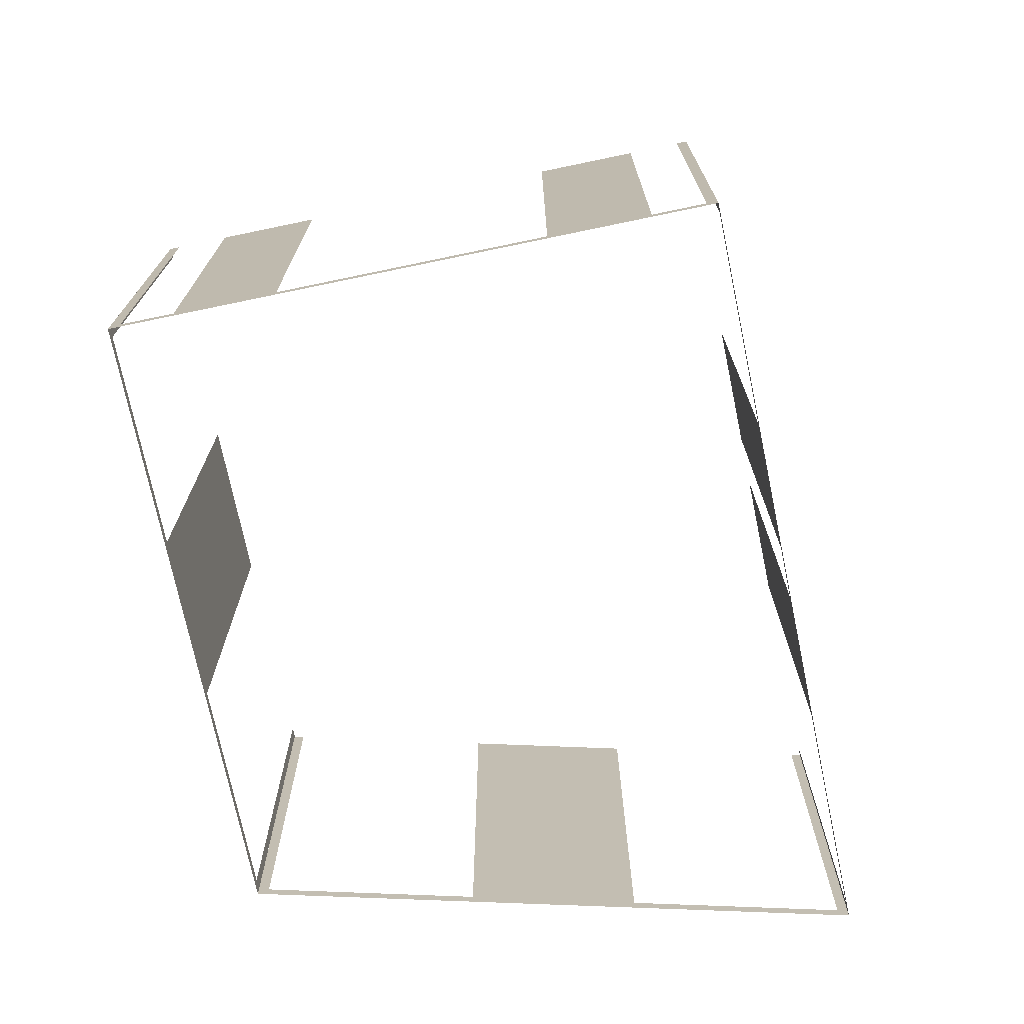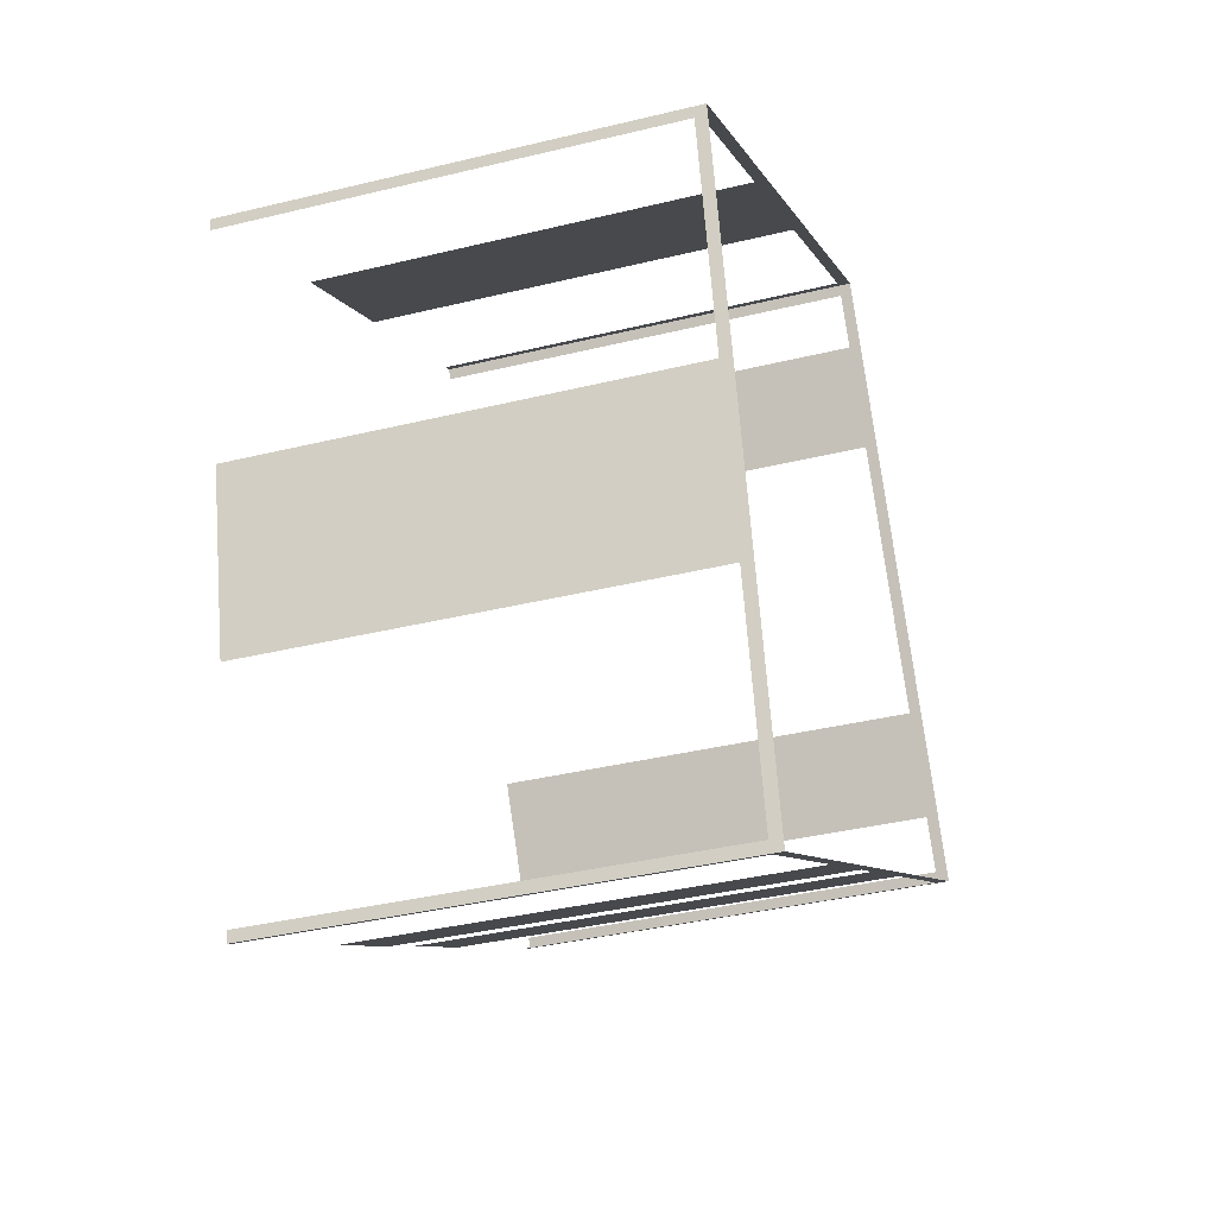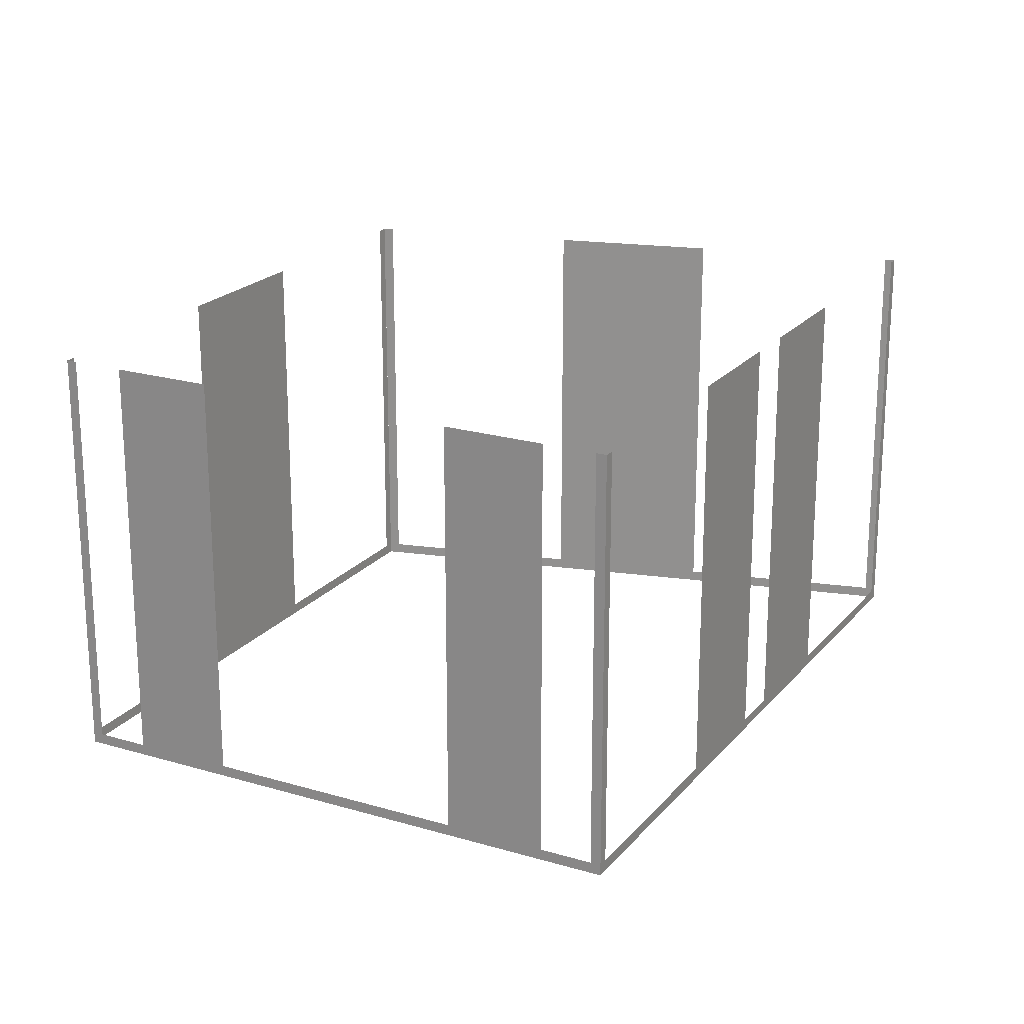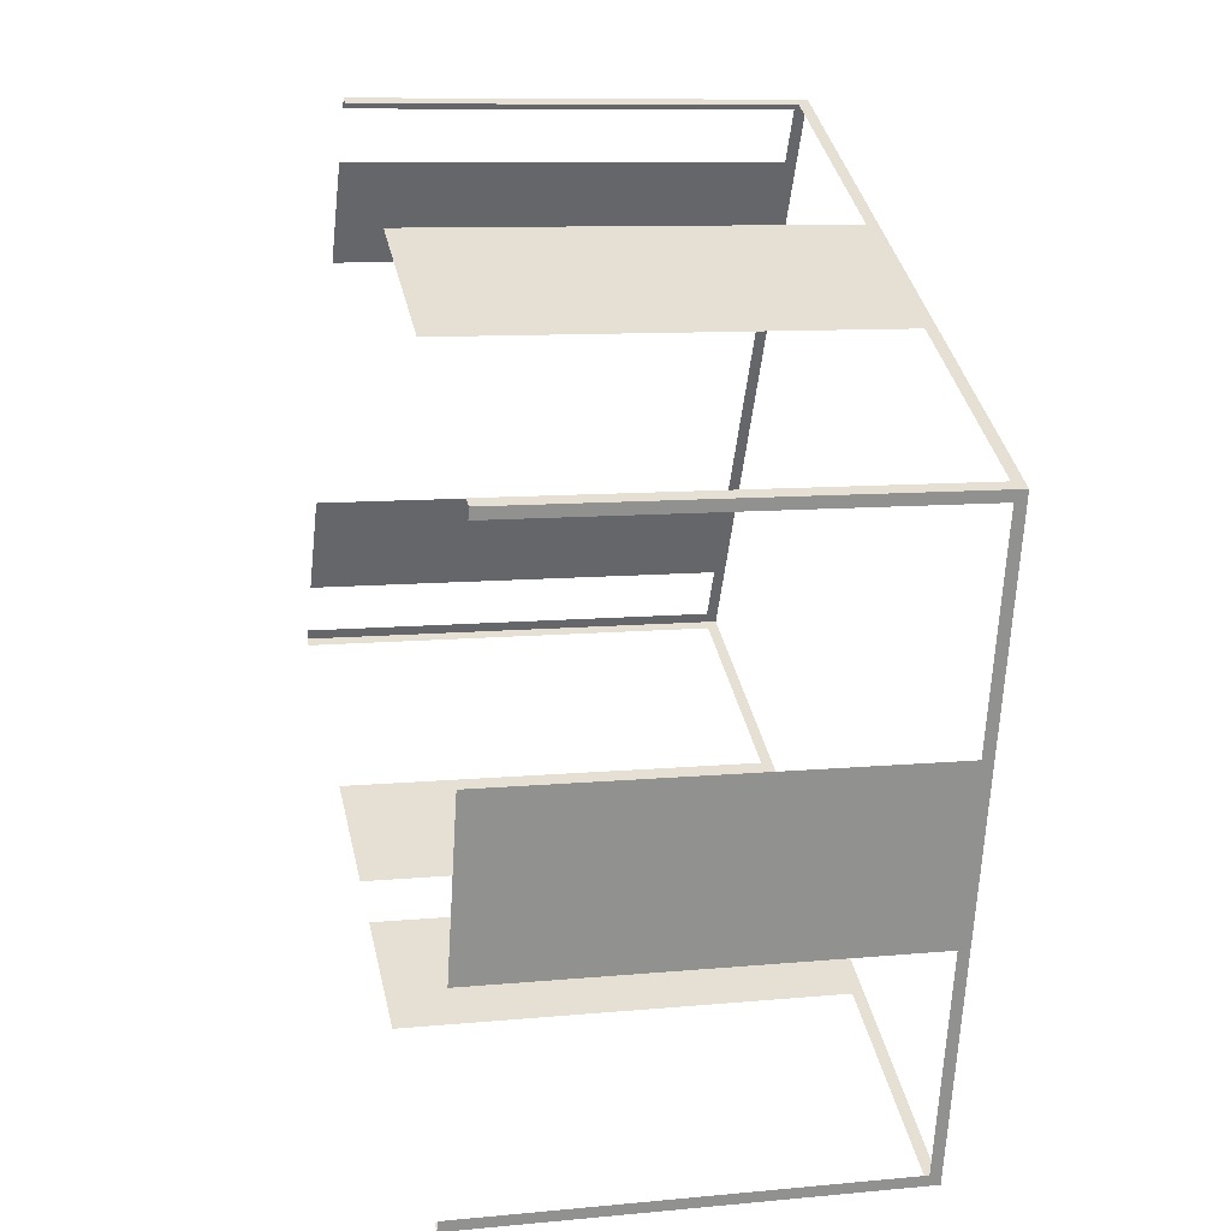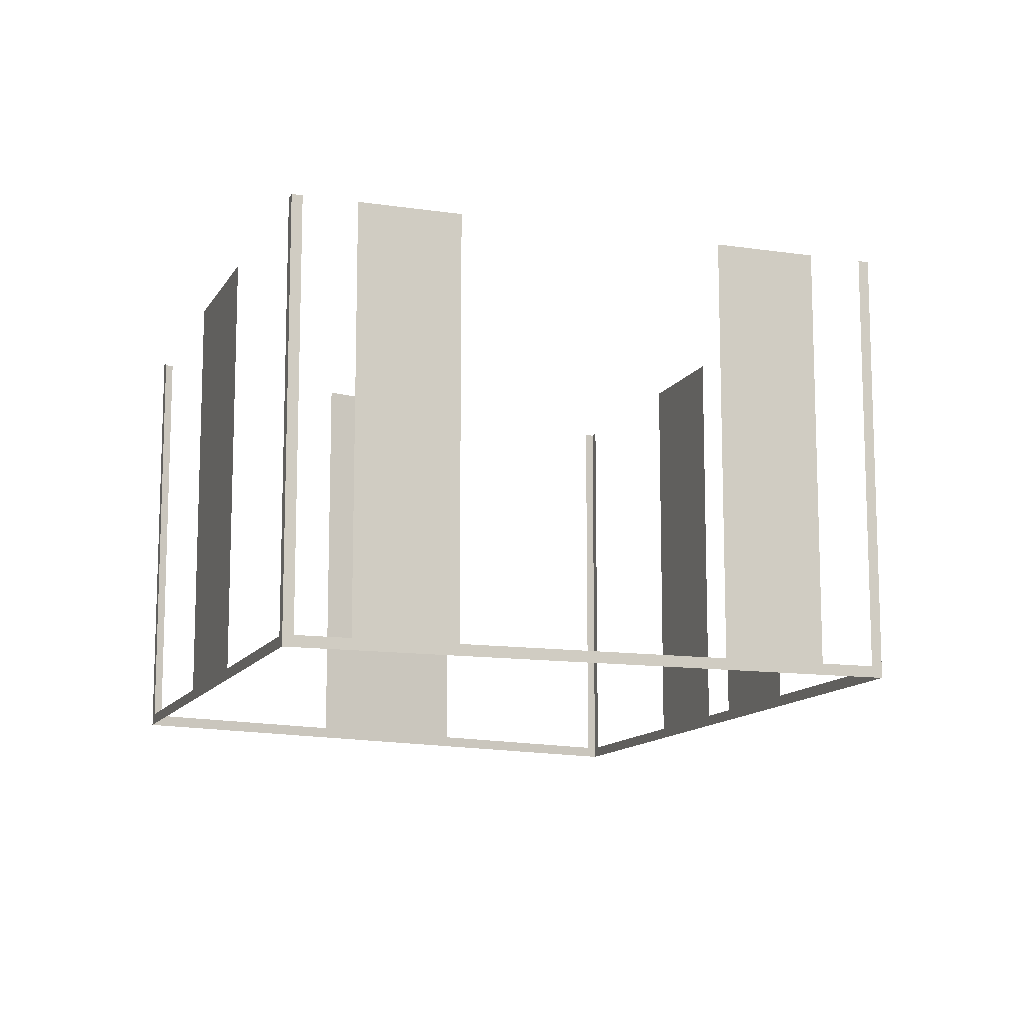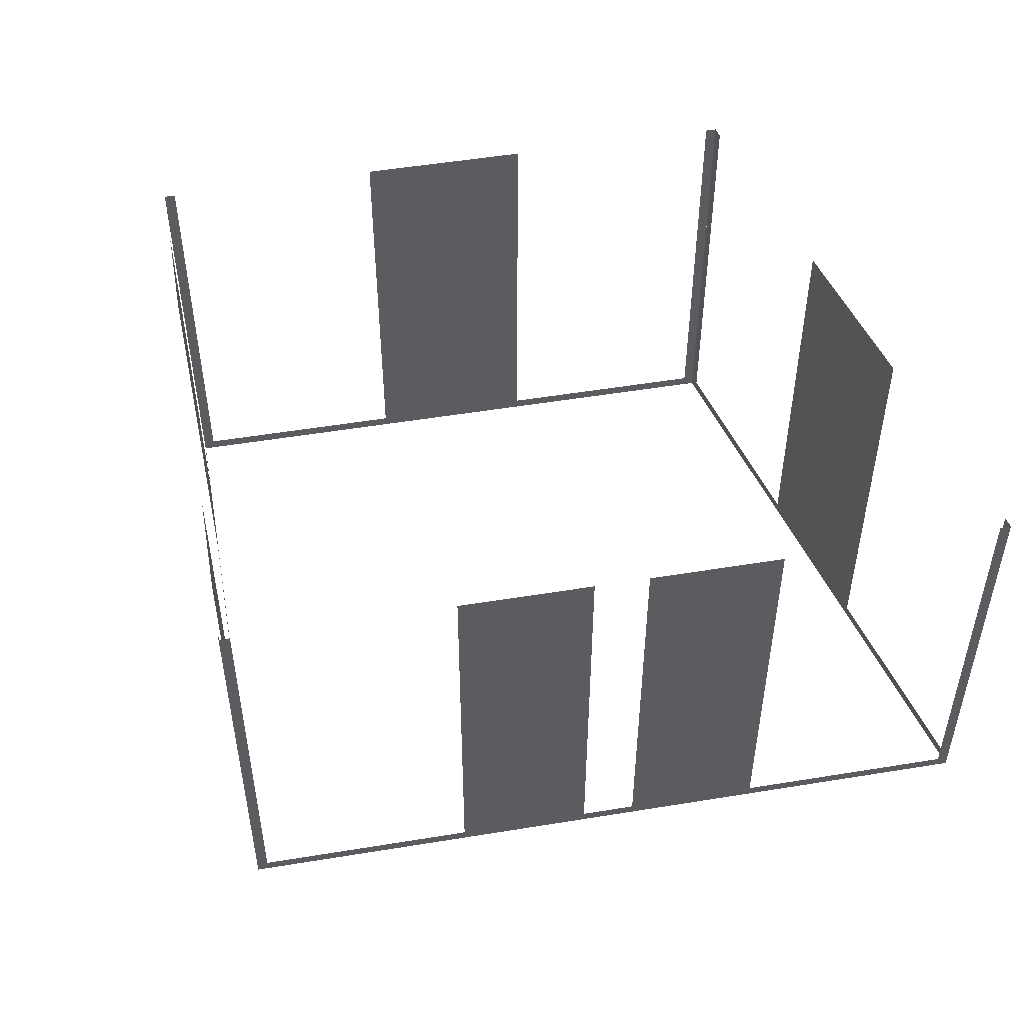
<metadata>
{"format":"obj","ext":"obj","renderer":"f3d","projection":"perspective","resolution":1024,"background":"white","views":[{"elev":-73.0,"azim":-106.7,"up":"+Z"},{"elev":-36.8,"azim":107.6,"up":"+Y"},{"elev":21.0,"azim":-90.4,"up":"+Z"},{"elev":9.4,"azim":75.7,"up":"+Y"},{"elev":-12.2,"azim":-137.9,"up":"+Z"},{"elev":51.5,"azim":-38.6,"up":"+Z"}]}
</metadata>
<code>
o geometryt000010000010000110010110000110000100110010110110st22
v 53.74 -128.8 565.7
v 54.05 -129 579.2
v 53.74 -128.8 579.2
v 47.59 -125.5 565.7
v 54.05 -129 565.3
v 47.59 -125.5 579.2
v 43.81 -123.4 579.2
v 43.81 -123.4 565.7
v 42.27 -122.6 565.7
v 32.04 -117 565.3
v 42.27 -122.6 579.2
v 38.5 -120.5 579.2
v 38.5 -120.5 565.7
v 32.35 -117.2 565.7
v 32.35 -117.2 579.2
v 32.04 -117 579.2
v 32.21 -116.7 565.7
v 32.04 -117 579.2
v 32.21 -116.7 579.2
v 33.04 -115.2 565.7
v 32.04 -117 565.3
v 33.04 -115.2 579.2
v 34.64 -112.2 579.2
v 34.64 -112.2 565.7
v 38.81 -104.5 565.7
v 36.38 -109 565.3
v 38.81 -104.5 579.2
v 40.4 -101.6 579.2
v 40.4 -101.6 565.7
v 41.4 -99.77 565.3
v 41.24 -100.1 565.7
v 41.24 -100.1 579.2
v 41.4 -99.77 579.2
v 41.7 -99.93 565.7
v 41.4 -99.77 579.2
v 41.7 -99.93 579.2
v 47.85 -103.3 565.7
v 41.4 -99.77 565.3
v 47.85 -103.3 579.2
v 52.62 -105.9 579.2
v 52.62 -105.9 565.7
v 59.07 -109.4 565.3
v 58.77 -109.2 565.7
v 58.77 -109.2 579.2
v 59.07 -109.4 579.2
v 58.98 -109.7 565.7
v 59.07 -109.4 579.2
v 58.98 -109.7 579.2
v 57.25 -116.5 565.7
v 59.07 -109.4 565.3
v 57.25 -116.5 579.2
v 56.61 -118.9 579.2
v 56.61 -118.9 565.3
v 55.87 -121.8 579.2
v 55.87 -121.8 565.7
v 54.13 -128.6 565.7
v 54.05 -129 565.3
v 54.13 -128.6 579.2
v 54.05 -129 579.2
f 1 2 3
f 4 5 1
f 2 1 5
f 6 7 4
f 7 8 4
f 8 5 4
f 8 10 5
f 11 12 9
f 12 13 9
f 13 10 9
f 14 10 13
f 15 16 14
f 16 10 14
f 18 17 21
f 22 23 20
f 23 24 20
f 20 24 21
f 24 25 26
f 27 28 25
f 28 29 25
f 29 30 25
f 25 30 26
f 31 30 29
f 32 33 31
f 33 30 31
f 34 35 36
f 37 38 34
f 35 34 38
f 42 38 37
f 43 42 41
f 44 45 43
f 45 42 43
f 46 47 48
f 49 50 46
f 47 46 50
f 51 52 49
f 52 53 49
f 49 53 50
f 52 54 55
f 52 55 53
f 56 57 55
f 55 57 53
f 58 59 56
f 59 57 56
f 9 10 8
f 17 18 19
f 20 21 17
f 24 26 21
f 39 40 37
f 40 41 37
f 41 42 37

</code>
